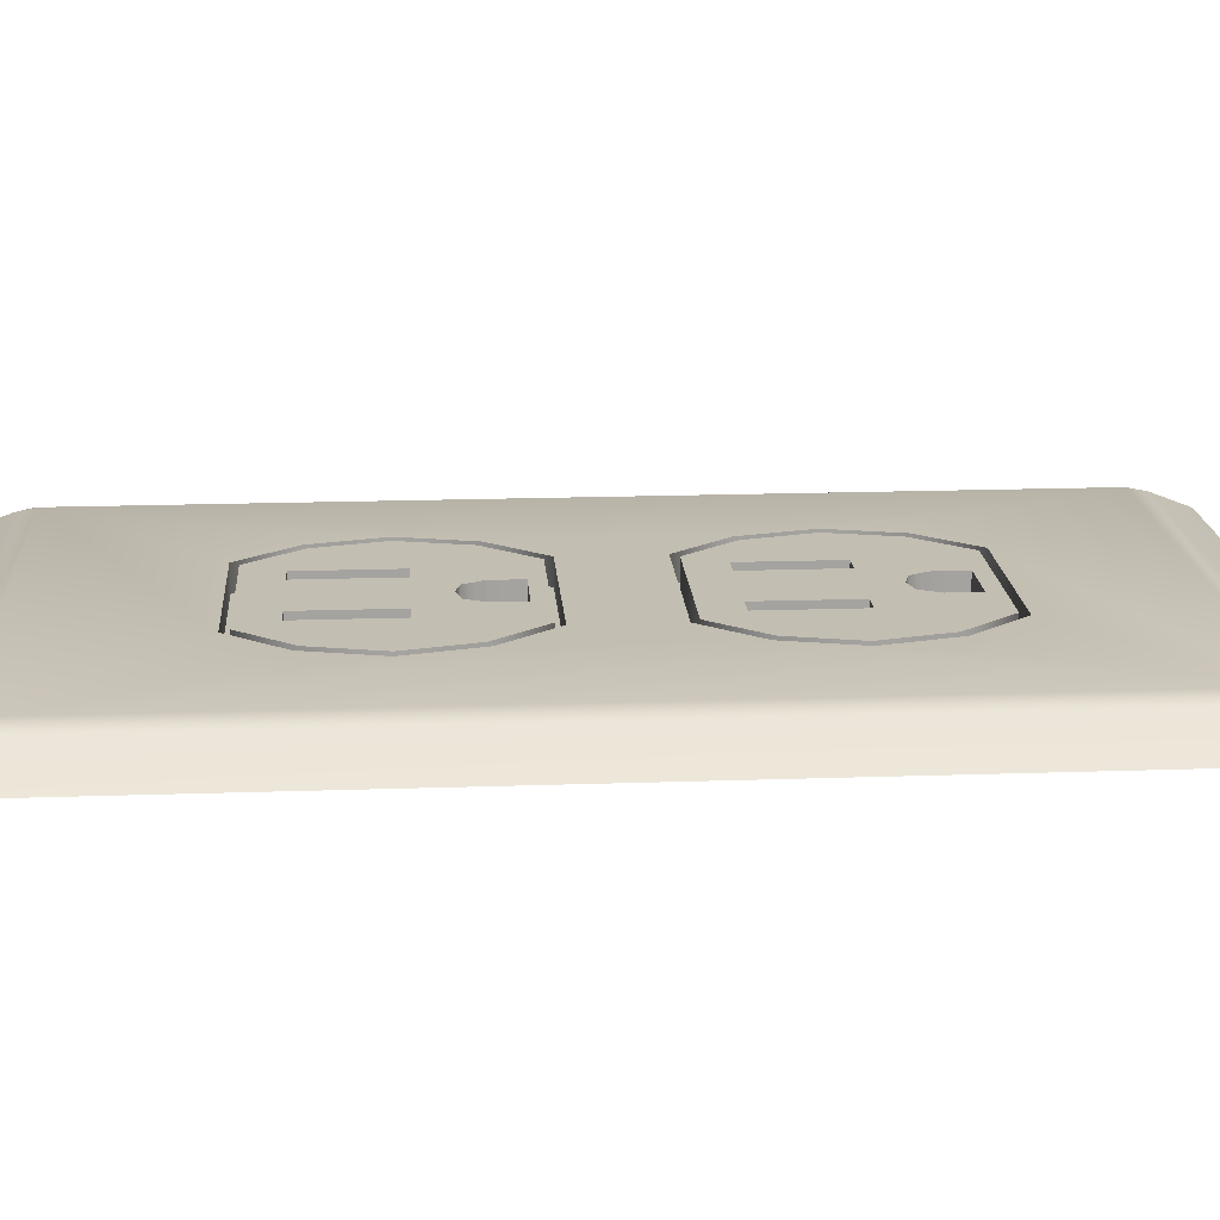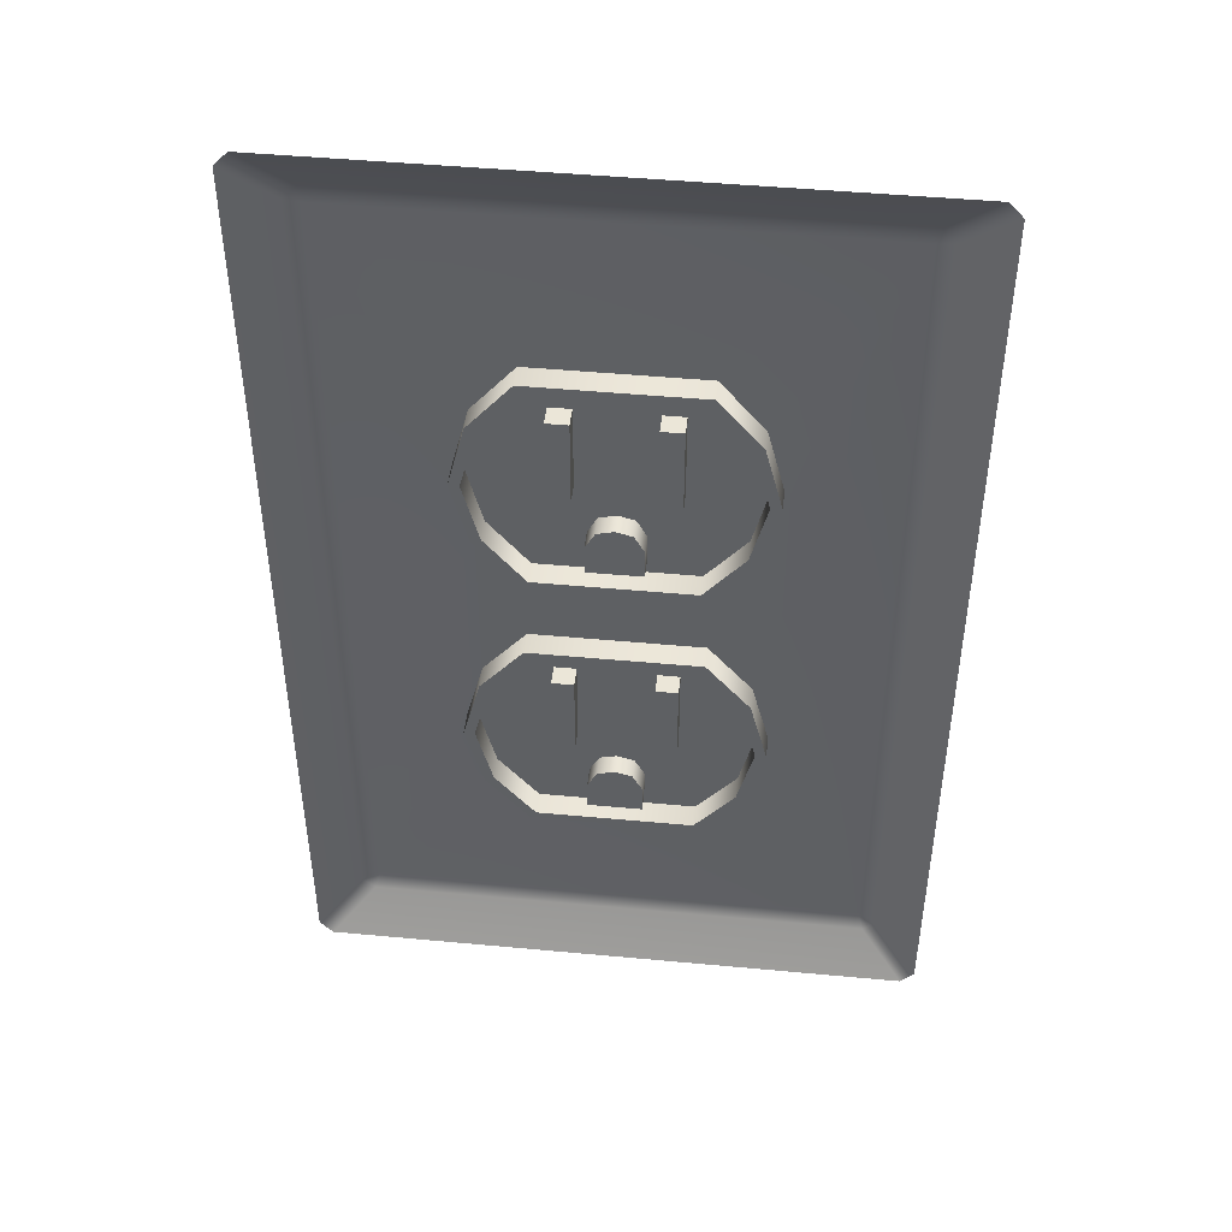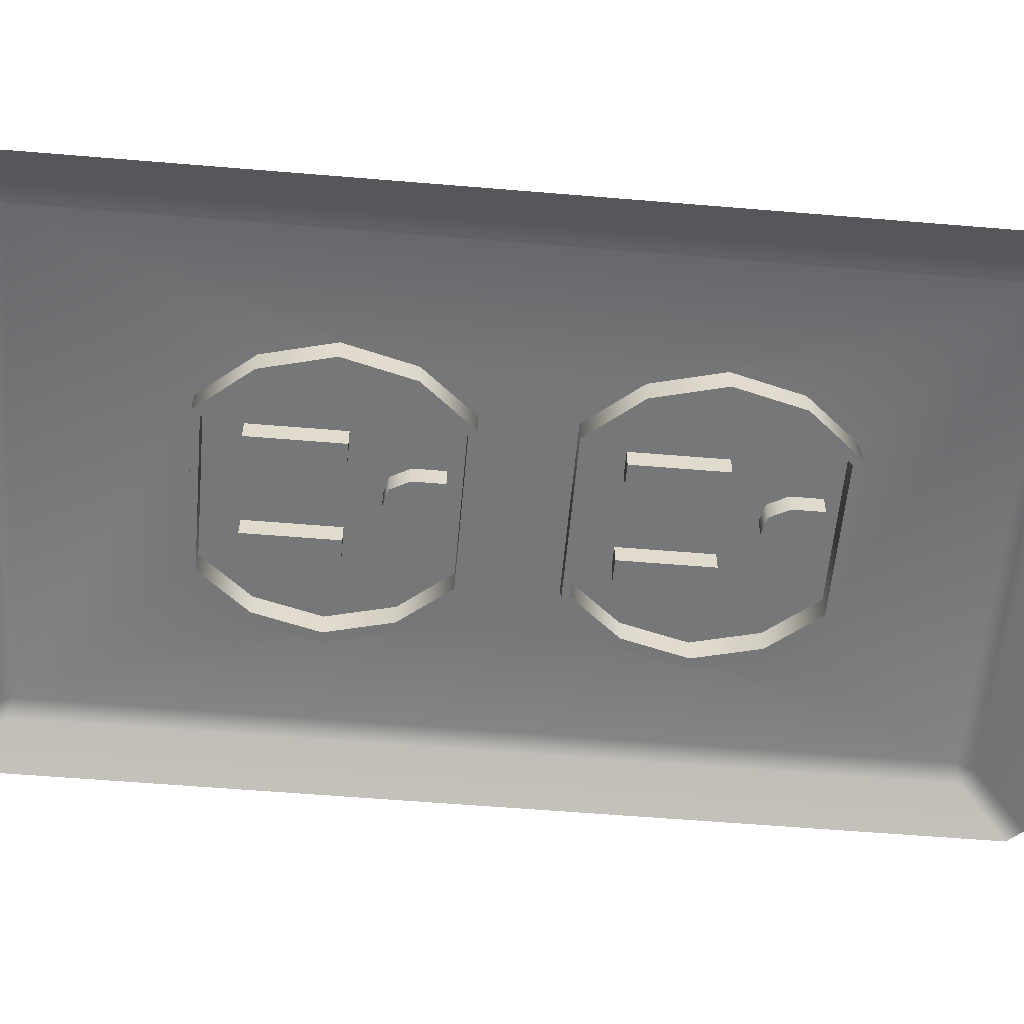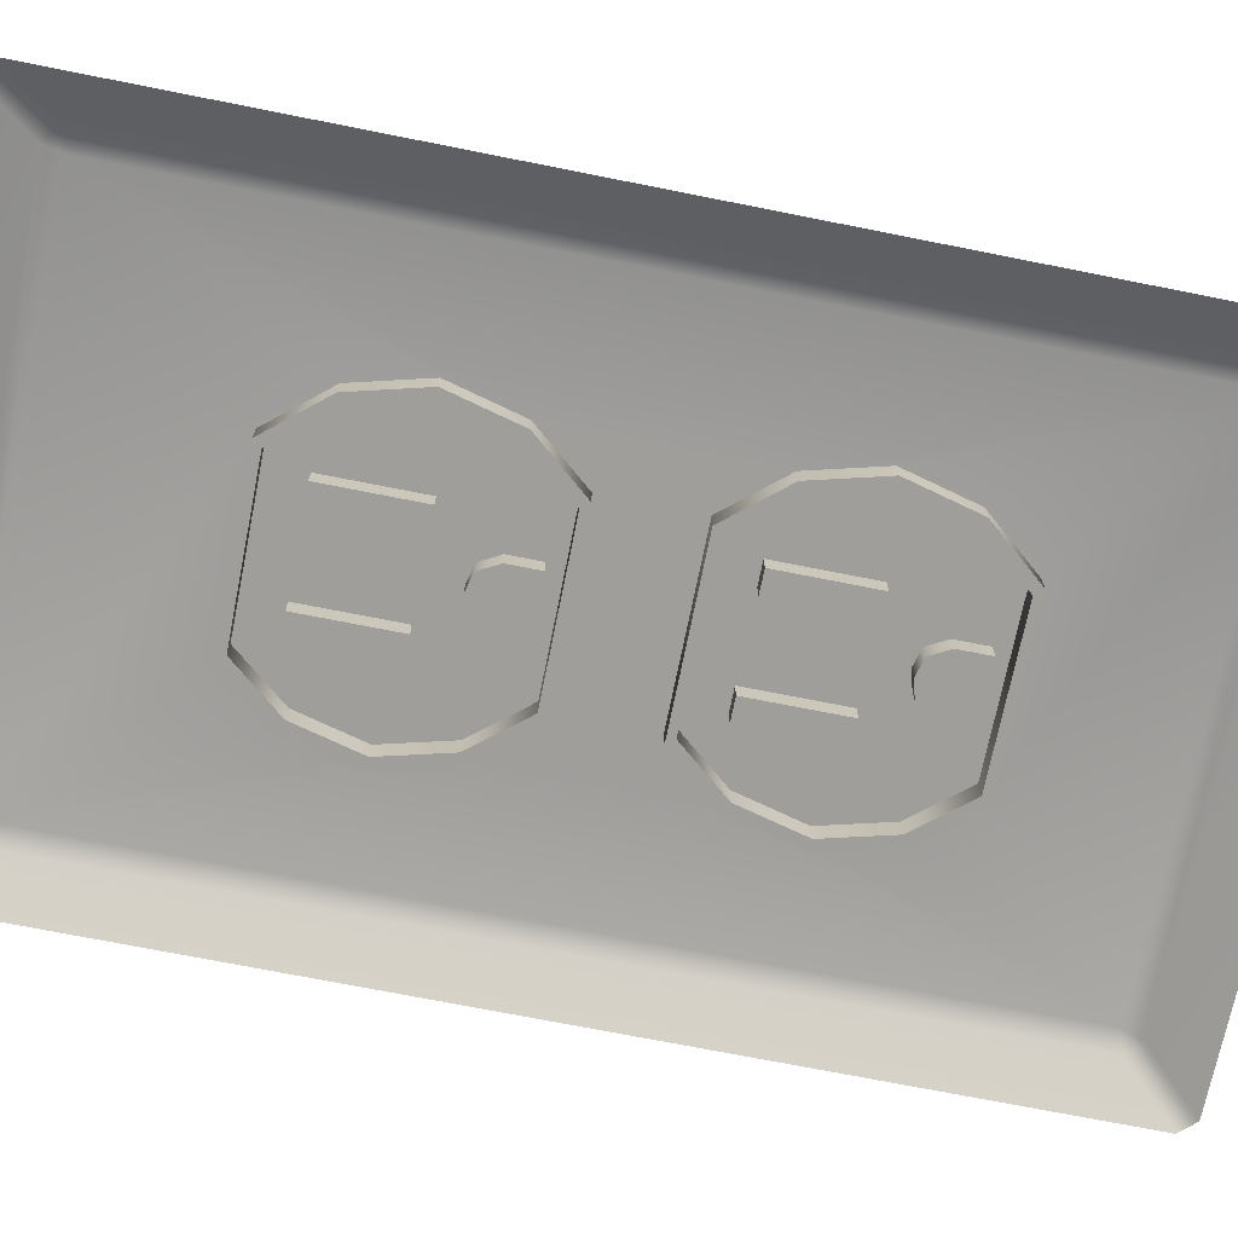
<metadata>
{"format":"obj","ext":"obj","renderer":"f3d","projection":"perspective","resolution":1024,"background":"white","views":[{"elev":17.4,"azim":-94.0,"up":"+Z"},{"elev":46.4,"azim":-173.9,"up":"+Y"},{"elev":-57.0,"azim":-95.0,"up":"+Z"},{"elev":-70.8,"azim":-101.3,"up":"+Z"}]}
</metadata>
<code>
g Outlet_Common
v 0.01802 -0.02765 0.003351
v 0.01802 -0.05428 0.003351
v 0.01153 -0.05428 0.003351
v 0.01153 -0.02765 0.003351
v 0.01802 -0.02765 0.009506
v 0.01802 -0.05428 0.009506
v 0.01802 -0.05428 0.003351
v 0.01802 -0.02765 0.003351
v 0.01802 -0.05428 0.009506
v 0.01153 -0.05428 0.009506
v 0.01153 -0.05428 0.003351
v 0.01802 -0.05428 0.003351
v 0.01153 -0.05428 0.009506
v 0.01153 -0.02765 0.009506
v 0.01153 -0.02765 0.003351
v 0.01153 -0.05428 0.003351
v 0.01153 -0.02765 0.009506
v 0.01802 -0.02765 0.009506
v 0.01802 -0.02765 0.003351
v 0.01153 -0.02765 0.003351
v 0.005303 -0.06514 0.003351
v 0.008261 -0.07062 0.003351
v 0.0002109 -0.06381 0.003351
v -0.004882 -0.06514 0.003351
v -0.00784 -0.07062 0.003351
v -0.00784 -0.07961 0.003351
v 0.008261 -0.07961 0.003351
v 0.008261 -0.07062 0.009506
v 0.008261 -0.07961 0.009506
v 0.008261 -0.07961 0.003351
v 0.008261 -0.07062 0.003351
v 0.005303 -0.06514 0.009506
v 0.005303 -0.06514 0.003351
v 0.0002109 -0.06381 0.009506
v 0.0002109 -0.06381 0.003351
v -0.004882 -0.06514 0.003351
v -0.004882 -0.06514 0.009506
v -0.00784 -0.07062 0.003351
v -0.00784 -0.07062 0.009506
v -0.00784 -0.07961 0.003351
v -0.00784 -0.07961 0.009506
v -0.01759 -0.02765 0.003351
v -0.01111 -0.02765 0.003351
v -0.01111 -0.05428 0.003351
v -0.01759 -0.05428 0.003351
v -0.01759 -0.02765 0.009506
v -0.01759 -0.02765 0.003351
v -0.01759 -0.05428 0.003351
v -0.01759 -0.05428 0.009506
v -0.01759 -0.05428 0.009506
v -0.01759 -0.05428 0.003351
v -0.01111 -0.05428 0.003351
v -0.01111 -0.05428 0.009506
v -0.01111 -0.05428 0.009506
v -0.01111 -0.05428 0.003351
v -0.01111 -0.02765 0.003351
v -0.01111 -0.02765 0.009506
v -0.01111 -0.02765 0.009506
v -0.01111 -0.02765 0.003351
v -0.01759 -0.02765 0.003351
v -0.01759 -0.02765 0.009506
v -0.00784 -0.07961 0.009506
v -0.00784 -0.07961 0.003351
v 0.008261 -0.07961 0.003351
v 0.008261 -0.07961 0.009506
v 0.01802 0.06928 0.003351
v 0.01802 0.04265 0.003351
v 0.01153 0.04265 0.003351
v 0.01153 0.06928 0.003351
v 0.01802 0.06928 0.009506
v 0.01802 0.04265 0.009506
v 0.01802 0.04265 0.003351
v 0.01802 0.06928 0.003351
v 0.01802 0.04265 0.009506
v 0.01153 0.04265 0.009506
v 0.01153 0.04265 0.003351
v 0.01802 0.04265 0.003351
v 0.01153 0.04265 0.009506
v 0.01153 0.06928 0.009506
v 0.01153 0.06928 0.003351
v 0.01153 0.04265 0.003351
v 0.01153 0.06928 0.009506
v 0.01802 0.06928 0.009506
v 0.01802 0.06928 0.003351
v 0.01153 0.06928 0.003351
v 0.005303 0.03179 0.003351
v 0.008261 0.02631 0.003351
v 0.0002109 0.03313 0.003351
v -0.004882 0.03179 0.003351
v -0.00784 0.02631 0.003351
v -0.00784 0.01732 0.003351
v 0.008261 0.01732 0.003351
v 0.008261 0.02631 0.009506
v 0.008261 0.01732 0.009506
v 0.008261 0.01732 0.003351
v 0.008261 0.02631 0.003351
v 0.005303 0.03179 0.009506
v 0.005303 0.03179 0.003351
v 0.0002109 0.03313 0.009506
v 0.0002109 0.03313 0.003351
v -0.004882 0.03179 0.003351
v -0.004882 0.03179 0.009506
v -0.00784 0.02631 0.003351
v -0.00784 0.02631 0.009506
v -0.00784 0.01732 0.003351
v -0.00784 0.01732 0.009506
v -0.01759 0.06928 0.003351
v -0.01111 0.06928 0.003351
v -0.01111 0.04265 0.003351
v -0.01759 0.04265 0.003351
v -0.01759 0.06928 0.009506
v -0.01759 0.06928 0.003351
v -0.01759 0.04265 0.003351
v -0.01759 0.04265 0.009506
v -0.01759 0.04265 0.009506
v -0.01759 0.04265 0.003351
v -0.01111 0.04265 0.003351
v -0.01111 0.04265 0.009506
v -0.01111 0.04265 0.009506
v -0.01111 0.04265 0.003351
v -0.01111 0.06928 0.003351
v -0.01111 0.06928 0.009506
v -0.01111 0.06928 0.009506
v -0.01111 0.06928 0.003351
v -0.01759 0.06928 0.003351
v -0.01759 0.06928 0.009506
v -0.00784 0.01732 0.009506
v -0.00784 0.01732 0.003351
v 0.008261 0.01732 0.003351
v 0.008261 0.01732 0.009506
v 0.02334 -0.01714 0.009506
v 0.03537 -0.03163 0.009506
v 0.01802 -0.05428 0.009506
v 0.0402 -0.05055 0.009506
v 0.03537 -0.06946 0.009506
v 0.02334 -0.08395 0.009506
v 0.01802 -0.02765 0.009506
v 0.01153 -0.02765 0.009506
v -0.01111 -0.02765 0.009506
v -0.02292 -0.01714 0.009506
v 0.01153 -0.05428 0.009506
v -0.01759 -0.02765 0.009506
v -0.01759 -0.05428 0.009506
v -0.03495 -0.03163 0.009506
v -0.03978 -0.05055 0.009506
v -0.03495 -0.06946 0.009506
v -0.02292 -0.08395 0.009506
v -0.01111 -0.05428 0.009506
v -0.00784 -0.07062 0.009506
v -0.00784 -0.07961 0.009506
v -0.004882 -0.06514 0.009506
v 0.0002109 -0.06381 0.009506
v 0.005303 -0.06514 0.009506
v 0.008261 -0.07961 0.009506
v 0.008261 -0.07062 0.009506
v 0.02334 0.07979 0.009506
v 0.03537 0.06531 0.009506
v 0.01802 0.04265 0.009506
v 0.0402 0.04639 0.009506
v 0.03537 0.02747 0.009506
v 0.02334 0.01298 0.009506
v 0.01802 0.06928 0.009506
v 0.01153 0.06928 0.009506
v -0.01111 0.06928 0.009506
v -0.02292 0.07979 0.009506
v 0.01153 0.04265 0.009506
v -0.01759 0.06928 0.009506
v -0.01759 0.04265 0.009506
v -0.03495 0.06531 0.009506
v -0.03978 0.04639 0.009506
v -0.03495 0.02747 0.009506
v -0.02292 0.01298 0.009506
v -0.01111 0.04265 0.009506
v -0.00784 0.02631 0.009506
v -0.00784 0.01732 0.009506
v -0.004882 0.03179 0.009506
v 0.0002109 0.03313 0.009506
v 0.005303 0.03179 0.009506
v 0.008261 0.01732 0.009506
v 0.008261 0.02631 0.009506
v -0.0799 0.1302 0.00785
v -0.09279 0.1445 0
v -0.08873 0.1489 0
v -0.09279 -0.1445 0
v -0.07564 0.1343 0.007976
v 0.08873 0.1489 0
v -0.0741 0.1284 0.009506
v 0.07412 0.1285 0.009506
v -0.02479 0.08202 0.009506
v 0.02521 0.08202 0.009506
v -0.0378 0.06657 0.009506
v 0.03822 0.06657 0.009506
v -0.04302 0.04639 0.009506
v 0.04344 0.04639 0.009506
v -0.0378 0.02621 0.009506
v 0.03822 0.02621 0.009506
v 0.07564 0.1343 0.007976
v 0.09279 0.1445 0
v 0.0741 -0.1284 0.009506
v 0.0799 0.1302 0.00785
v 0.0799 -0.1302 0.00785
v 0.09279 -0.1445 0
v 0.08873 -0.1489 0
v 0.07564 -0.1343 0.007976
v -0.07564 -0.1343 0.007976
v -0.08873 -0.1489 0
v -0.07412 -0.1285 0.009506
v -0.0799 -0.1302 0.00785
v -0.0378 -0.03037 0.009506
v -0.02479 0.01076 0.009506
v -0.02479 -0.01491 0.009506
v 0.02521 0.01076 0.009506
v 0.02521 -0.01491 0.009506
v 0.03822 -0.03037 0.009506
v -0.04302 -0.05055 0.009506
v 0.04344 -0.05055 0.009506
v 0.03822 -0.07073 0.009506
v 0.02521 -0.08618 0.009506
v -0.0378 -0.07073 0.009506
v -0.02479 -0.08618 0.009506
v 0.02334 -0.01714 0.009506
v 0.02334 -0.01714 0.002339
v 0.03537 -0.03163 0.002339
v 0.03537 -0.03163 0.009506
v -0.02292 -0.01714 0.009506
v 0.0402 -0.05055 0.002339
v -0.02292 -0.01714 0.002339
v 0.0402 -0.05055 0.009506
v -0.03495 -0.03163 0.009506
v 0.03537 -0.06946 0.002339
v -0.03495 -0.03163 0.002339
v 0.03537 -0.06946 0.009506
v -0.03978 -0.05055 0.009506
v 0.02334 -0.08395 0.002339
v -0.03978 -0.05055 0.002339
v 0.02334 -0.08395 0.009506
v -0.03495 -0.06946 0.009506
v -0.02292 -0.08395 0.002339
v -0.03495 -0.06946 0.002339
v -0.02292 -0.08395 0.009506
v 0.02334 -0.01714 0.002339
v 0.02521 -0.01491 0.002339
v 0.03822 -0.03037 0.002339
v 0.03537 -0.03163 0.002339
v -0.02292 -0.01714 0.002339
v 0.04344 -0.05055 0.002339
v -0.02479 -0.01491 0.002339
v 0.0402 -0.05055 0.002339
v -0.03495 -0.03163 0.002339
v 0.03822 -0.07073 0.002339
v -0.0378 -0.03037 0.002339
v 0.03537 -0.06946 0.002339
v -0.03978 -0.05055 0.002339
v 0.02521 -0.08618 0.002339
v -0.04302 -0.05055 0.002339
v 0.02334 -0.08395 0.002339
v -0.03495 -0.06946 0.002339
v -0.02479 -0.08618 0.002339
v -0.0378 -0.07073 0.002339
v -0.02292 -0.08395 0.002339
v 0.02521 -0.01491 0.002339
v 0.02521 -0.01491 0.009506
v 0.03822 -0.03037 0.009506
v 0.03822 -0.03037 0.002339
v -0.02479 -0.01491 0.002339
v 0.04344 -0.05055 0.009506
v -0.02479 -0.01491 0.009506
v 0.04344 -0.05055 0.002339
v -0.0378 -0.03037 0.002339
v 0.03822 -0.07073 0.009506
v -0.0378 -0.03037 0.009506
v 0.03822 -0.07073 0.002339
v -0.04302 -0.05055 0.002339
v 0.02521 -0.08618 0.009506
v -0.04302 -0.05055 0.009506
v 0.02521 -0.08618 0.002339
v -0.0378 -0.07073 0.002339
v -0.02479 -0.08618 0.009506
v -0.0378 -0.07073 0.009506
v -0.02479 -0.08618 0.002339
v 0.02334 0.07979 0.009506
v 0.02334 0.07979 0.002339
v 0.03537 0.06531 0.002339
v 0.03537 0.06531 0.009506
v -0.02292 0.07979 0.009506
v 0.0402 0.04639 0.002339
v -0.02292 0.07979 0.002339
v 0.0402 0.04639 0.009506
v -0.03495 0.06531 0.009506
v 0.03537 0.02747 0.002339
v -0.03495 0.06531 0.002339
v 0.03537 0.02747 0.009506
v -0.03978 0.04639 0.009506
v 0.02334 0.01298 0.002339
v -0.03978 0.04639 0.002339
v 0.02334 0.01298 0.009506
v -0.03495 0.02747 0.009506
v -0.02292 0.01298 0.002339
v -0.03495 0.02747 0.002339
v -0.02292 0.01298 0.009506
v 0.02334 0.07979 0.002339
v 0.02521 0.08202 0.002339
v 0.03822 0.06657 0.002339
v 0.03537 0.06531 0.002339
v -0.02292 0.07979 0.002339
v 0.04344 0.04639 0.002339
v -0.02479 0.08202 0.002339
v 0.0402 0.04639 0.002339
v -0.03495 0.06531 0.002339
v 0.03822 0.02621 0.002339
v -0.0378 0.06657 0.002339
v 0.03537 0.02747 0.002339
v -0.03978 0.04639 0.002339
v 0.02521 0.01076 0.002339
v -0.04302 0.04639 0.002339
v 0.02334 0.01298 0.002339
v -0.03495 0.02747 0.002339
v -0.02479 0.01076 0.002339
v -0.0378 0.02621 0.002339
v -0.02292 0.01298 0.002339
v 0.02521 0.08202 0.002339
v 0.02521 0.08202 0.009506
v 0.03822 0.06657 0.009506
v 0.03822 0.06657 0.002339
v -0.02479 0.08202 0.002339
v 0.04344 0.04639 0.009506
v -0.02479 0.08202 0.009506
v 0.04344 0.04639 0.002339
v -0.0378 0.06657 0.002339
v 0.03822 0.02621 0.009506
v -0.0378 0.06657 0.009506
v 0.03822 0.02621 0.002339
v -0.04302 0.04639 0.002339
v 0.02521 0.01076 0.009506
v -0.04302 0.04639 0.009506
v 0.02521 0.01076 0.002339
v -0.0378 0.02621 0.002339
v -0.02479 0.01076 0.009506
v -0.0378 0.02621 0.009506
v -0.02479 0.01076 0.002339
g Outlet_Common_0
f 3 2 1
f 4 3 1
f 7 6 5
f 8 7 5
f 11 10 9
f 12 11 9
f 15 14 13
f 16 15 13
f 19 18 17
f 20 19 17
f 23 22 21
f 22 23 24
f 25 22 24
f 25 26 22
f 26 27 22
f 30 29 28
f 31 30 28
f 31 28 32
f 33 31 32
f 33 32 34
f 35 33 34
f 36 35 34
f 37 36 34
f 38 36 37
f 39 38 37
f 40 38 39
f 41 40 39
f 44 43 42
f 45 44 42
f 48 47 46
f 49 48 46
f 52 51 50
f 53 52 50
f 56 55 54
f 57 56 54
f 60 59 58
f 61 60 58
f 64 63 62
f 65 64 62
f 68 67 66
f 69 68 66
f 72 71 70
f 73 72 70
f 76 75 74
f 77 76 74
f 80 79 78
f 81 80 78
f 84 83 82
f 85 84 82
f 88 87 86
f 87 88 89
f 90 87 89
f 90 91 87
f 91 92 87
f 95 94 93
f 96 95 93
f 96 93 97
f 98 96 97
f 98 97 99
f 100 98 99
f 101 100 99
f 102 101 99
f 103 101 102
f 104 103 102
f 105 103 104
f 106 105 104
f 109 108 107
f 110 109 107
f 113 112 111
f 114 113 111
f 117 116 115
f 118 117 115
f 121 120 119
f 122 121 119
f 125 124 123
f 126 125 123
f 129 128 127
f 130 129 127
f 133 132 131
f 133 134 132
f 133 135 134
f 133 136 135
f 137 133 131
f 138 137 131
f 139 138 131
f 139 131 140
f 141 138 139
f 142 139 140
f 143 142 140
f 144 143 140
f 145 143 144
f 146 143 145
f 147 143 146
f 148 141 139
f 143 147 149
f 149 148 143
f 147 150 149
f 149 151 148
f 151 152 148
f 152 141 148
f 152 153 141
f 136 150 147
f 136 154 150
f 153 155 141
f 154 136 155
f 141 155 133
f 136 133 155
f 158 157 156
f 158 159 157
f 158 160 159
f 158 161 160
f 162 158 156
f 163 162 156
f 164 163 156
f 164 156 165
f 166 163 164
f 167 164 165
f 168 167 165
f 169 168 165
f 170 168 169
f 171 168 170
f 172 168 171
f 173 166 164
f 168 172 174
f 174 173 168
f 172 175 174
f 174 176 173
f 176 177 173
f 177 166 173
f 177 178 166
f 161 175 172
f 161 179 175
f 178 180 166
f 179 161 180
f 166 180 158
f 161 158 180
f 183 182 181
f 181 182 184
f 185 183 181
f 186 183 185
f 187 185 181
f 187 188 185
f 188 187 189
f 190 188 189
f 189 187 191
f 192 188 190
f 191 187 193
f 194 188 192
f 195 193 187
f 188 194 196
f 197 186 185
f 188 197 185
f 198 186 197
f 199 188 196
f 200 188 199
f 188 200 197
f 200 198 197
f 201 200 199
f 198 200 201
f 202 198 201
f 203 202 201
f 204 203 201
f 199 204 201
f 203 204 205
f 206 203 205
f 184 206 205
f 205 204 207
f 204 199 207
f 207 208 205
f 208 184 205
f 208 181 184
f 187 181 208
f 207 187 208
f 187 207 209
f 195 187 209
f 210 195 209
f 211 210 209
f 210 211 212
f 211 213 212
f 196 212 213
f 214 196 213
f 214 199 196
f 215 209 207
f 199 214 216
f 217 199 216
f 218 199 217
f 207 199 218
f 215 207 219
f 220 207 218
f 219 207 220
f 223 222 221
f 224 223 221
f 221 222 225
f 226 223 224
f 222 227 225
f 228 226 224
f 225 227 229
f 230 226 228
f 227 231 229
f 232 230 228
f 229 231 233
f 234 230 232
f 231 235 233
f 236 234 232
f 233 235 237
f 238 234 236
f 235 239 237
f 240 238 236
f 237 239 240
f 239 238 240
f 243 242 241
f 244 243 241
f 241 242 245
f 246 243 244
f 242 247 245
f 248 246 244
f 245 247 249
f 250 246 248
f 247 251 249
f 252 250 248
f 249 251 253
f 254 250 252
f 251 255 253
f 256 254 252
f 253 255 257
f 258 254 256
f 255 259 257
f 260 258 256
f 257 259 260
f 259 258 260
f 263 262 261
f 264 263 261
f 261 262 265
f 266 263 264
f 262 267 265
f 268 266 264
f 265 267 269
f 270 266 268
f 267 271 269
f 272 270 268
f 269 271 273
f 274 270 272
f 271 275 273
f 276 274 272
f 273 275 277
f 278 274 276
f 275 279 277
f 280 278 276
f 277 279 280
f 279 278 280
f 283 282 281
f 284 283 281
f 281 282 285
f 286 283 284
f 282 287 285
f 288 286 284
f 285 287 289
f 290 286 288
f 287 291 289
f 292 290 288
f 289 291 293
f 294 290 292
f 291 295 293
f 296 294 292
f 293 295 297
f 298 294 296
f 295 299 297
f 300 298 296
f 297 299 300
f 299 298 300
f 303 302 301
f 304 303 301
f 301 302 305
f 306 303 304
f 302 307 305
f 308 306 304
f 305 307 309
f 310 306 308
f 307 311 309
f 312 310 308
f 309 311 313
f 314 310 312
f 311 315 313
f 316 314 312
f 313 315 317
f 318 314 316
f 315 319 317
f 320 318 316
f 317 319 320
f 319 318 320
f 323 322 321
f 324 323 321
f 321 322 325
f 326 323 324
f 322 327 325
f 328 326 324
f 325 327 329
f 330 326 328
f 327 331 329
f 332 330 328
f 329 331 333
f 334 330 332
f 331 335 333
f 336 334 332
f 333 335 337
f 338 334 336
f 335 339 337
f 340 338 336
f 337 339 340
f 339 338 340

</code>
